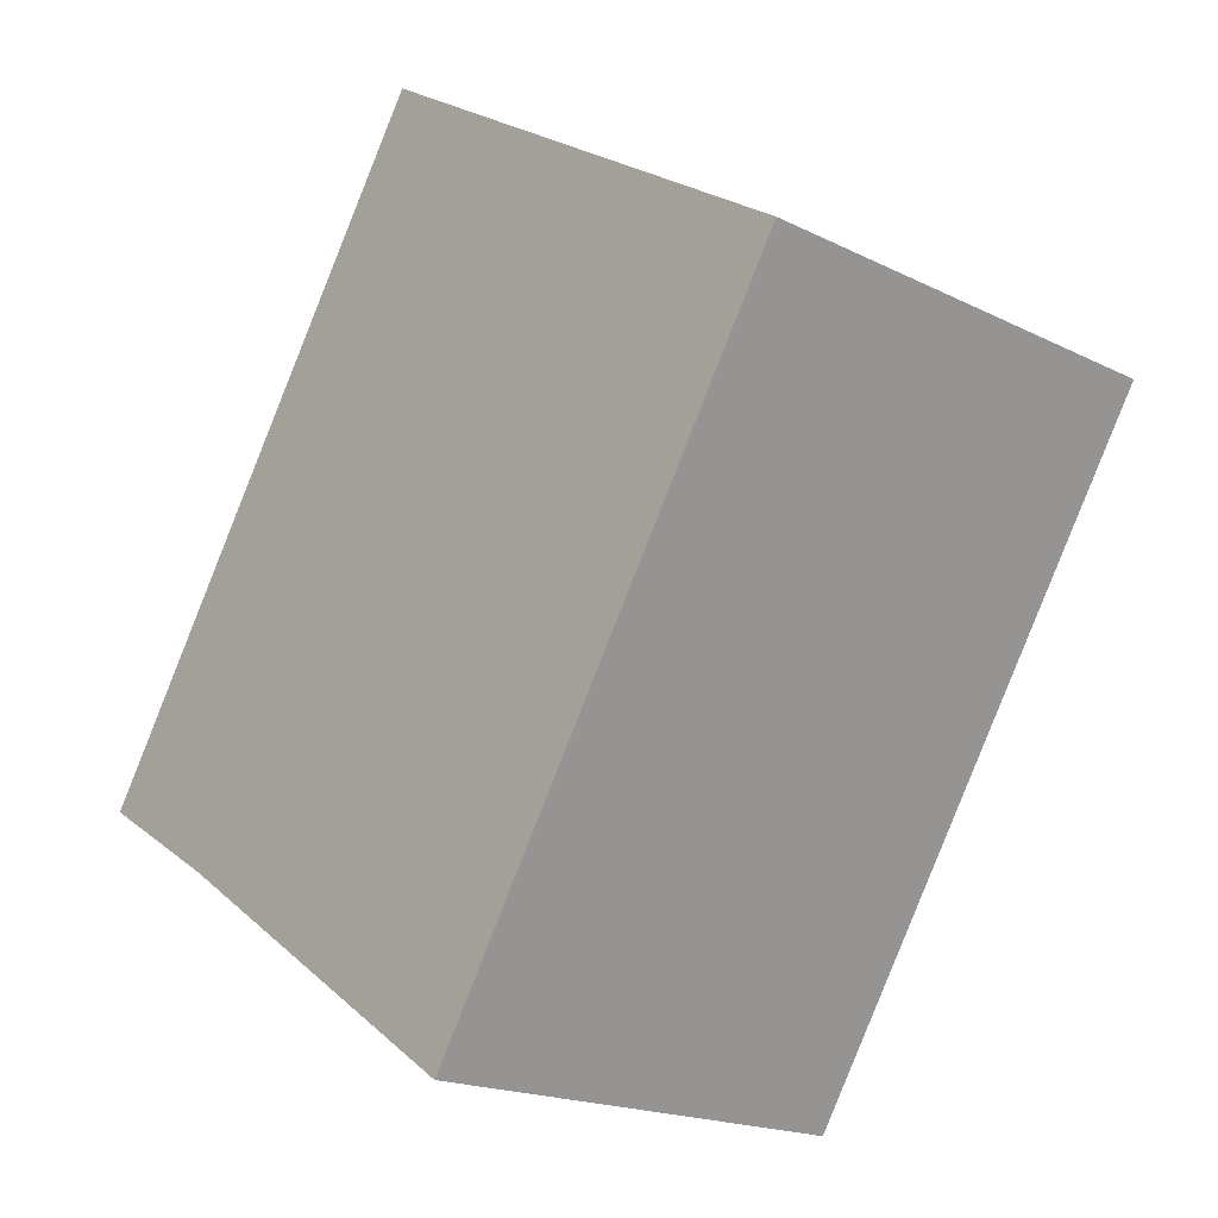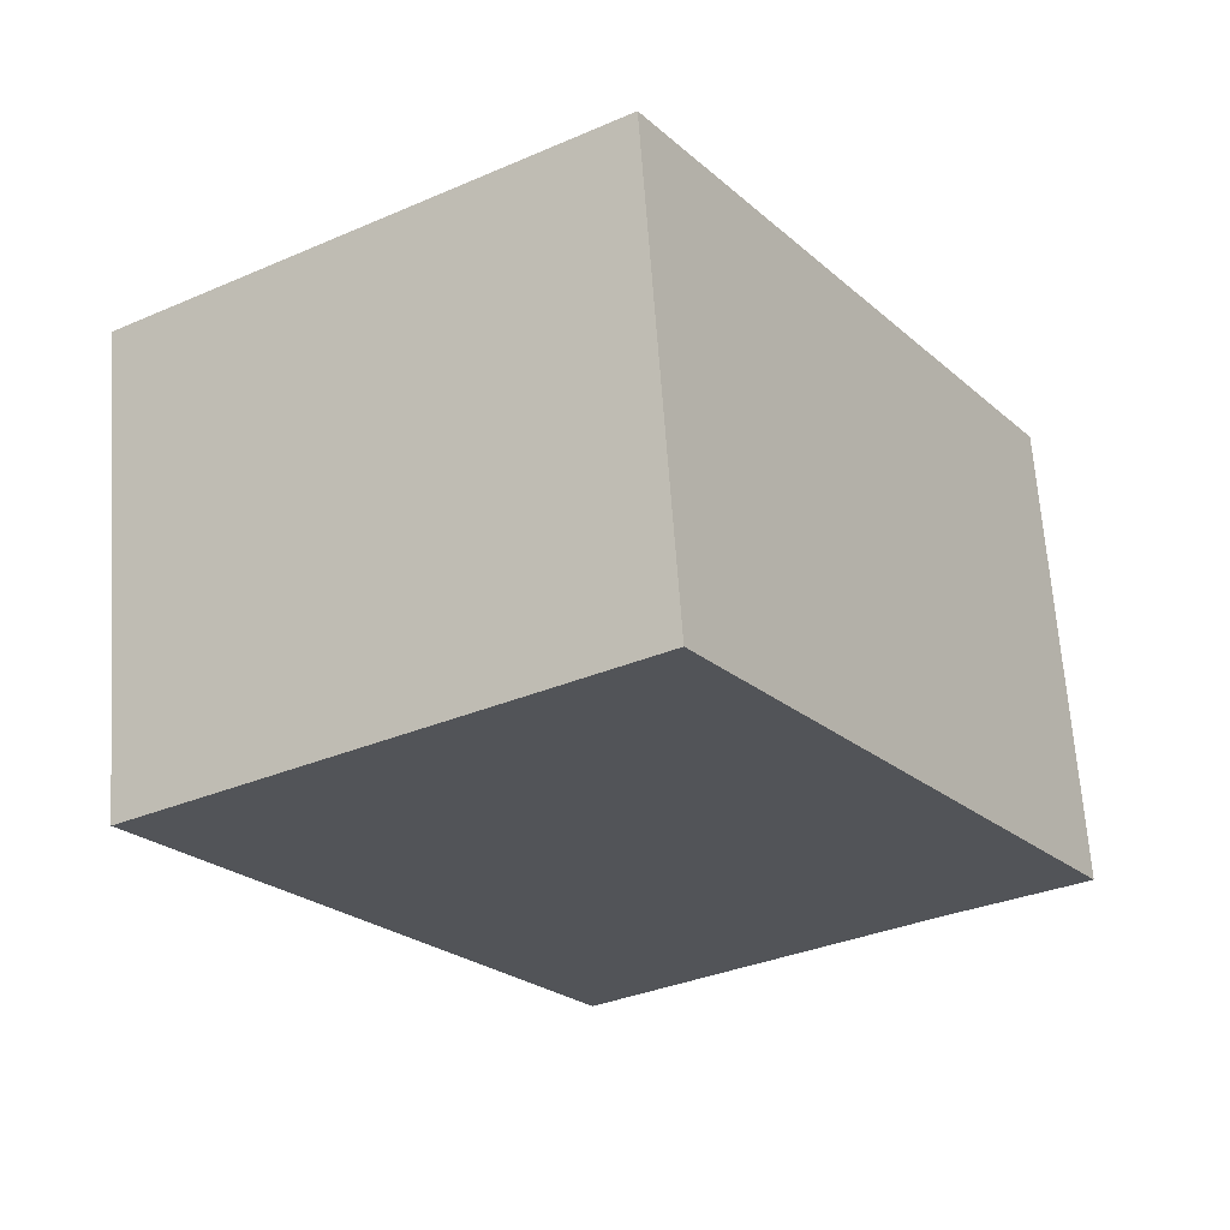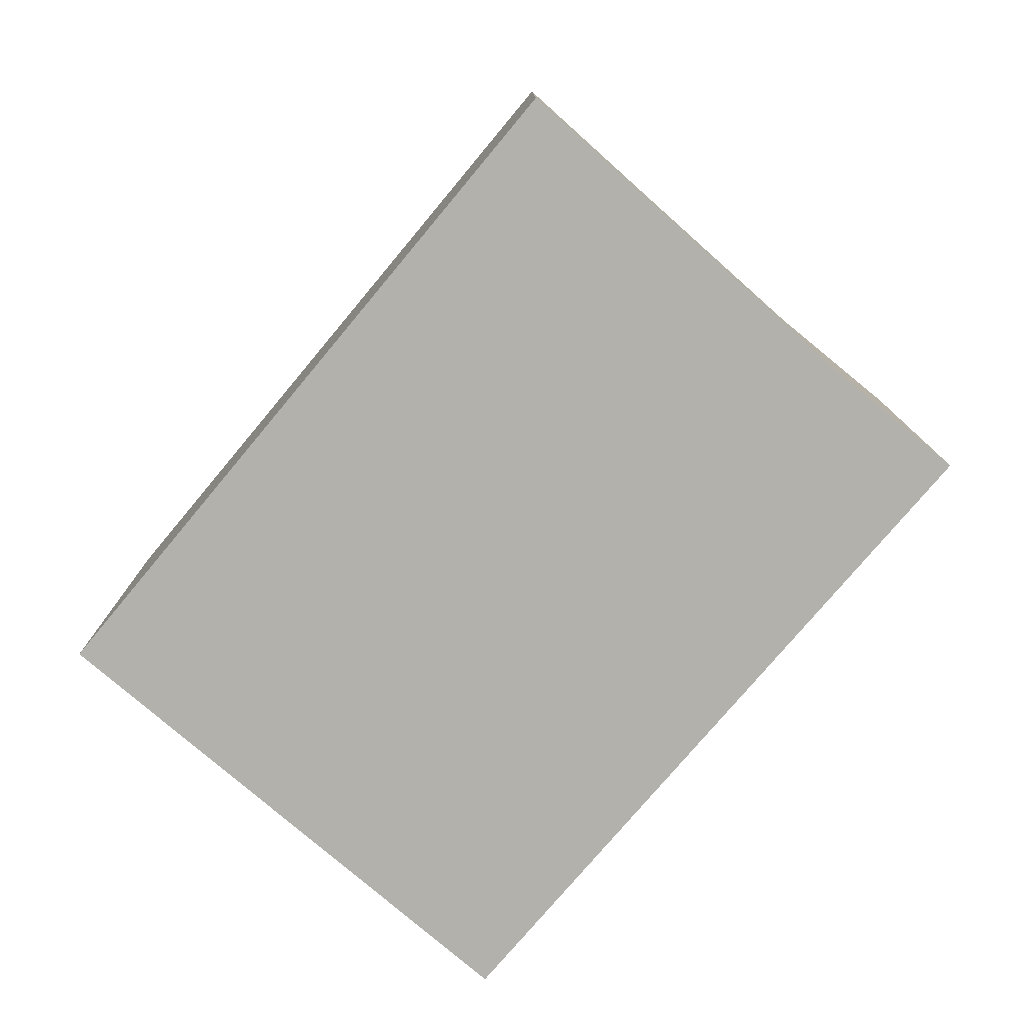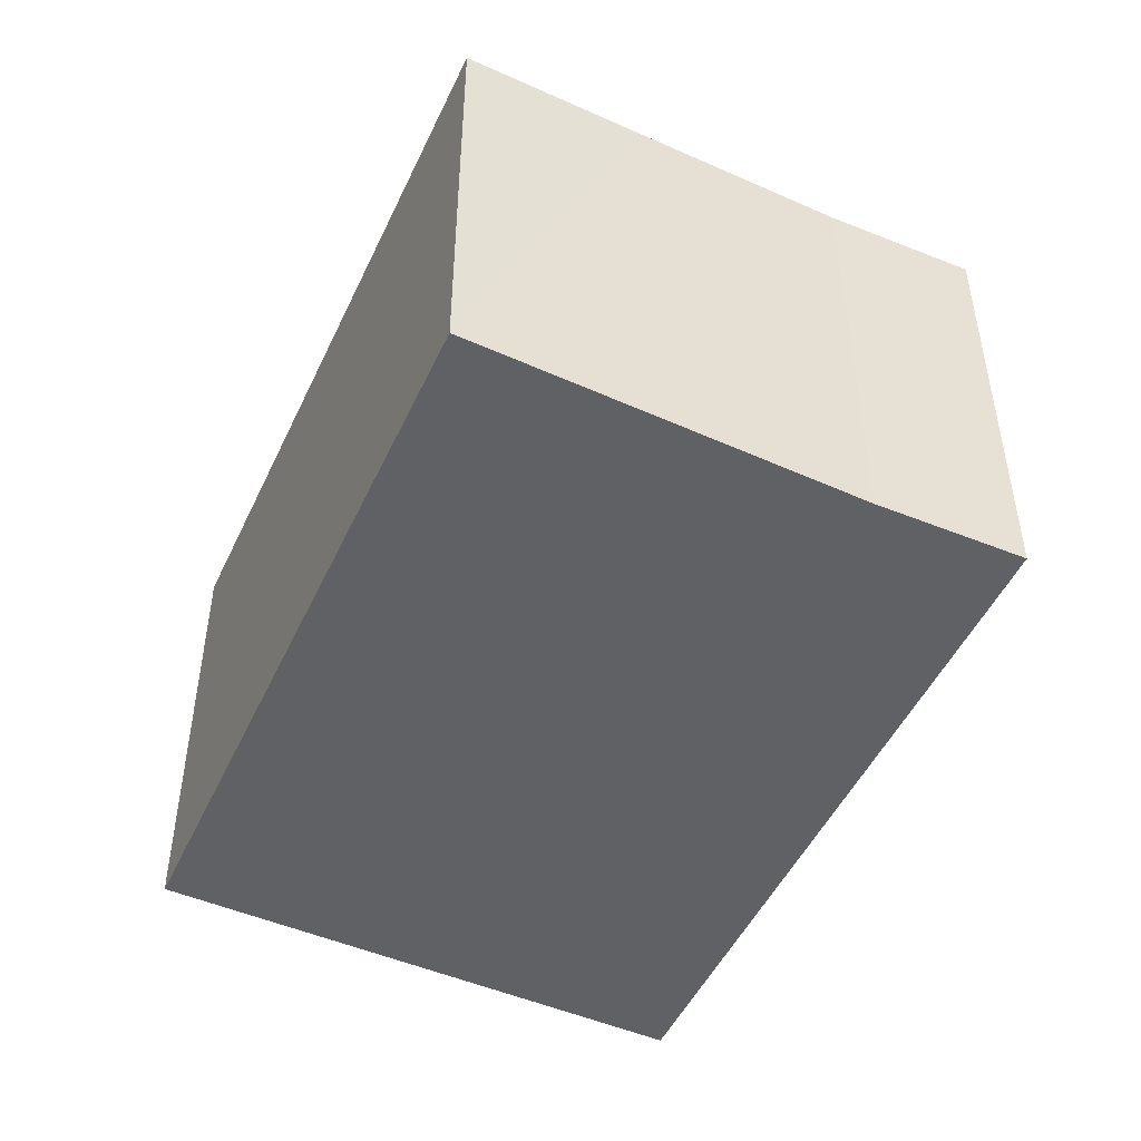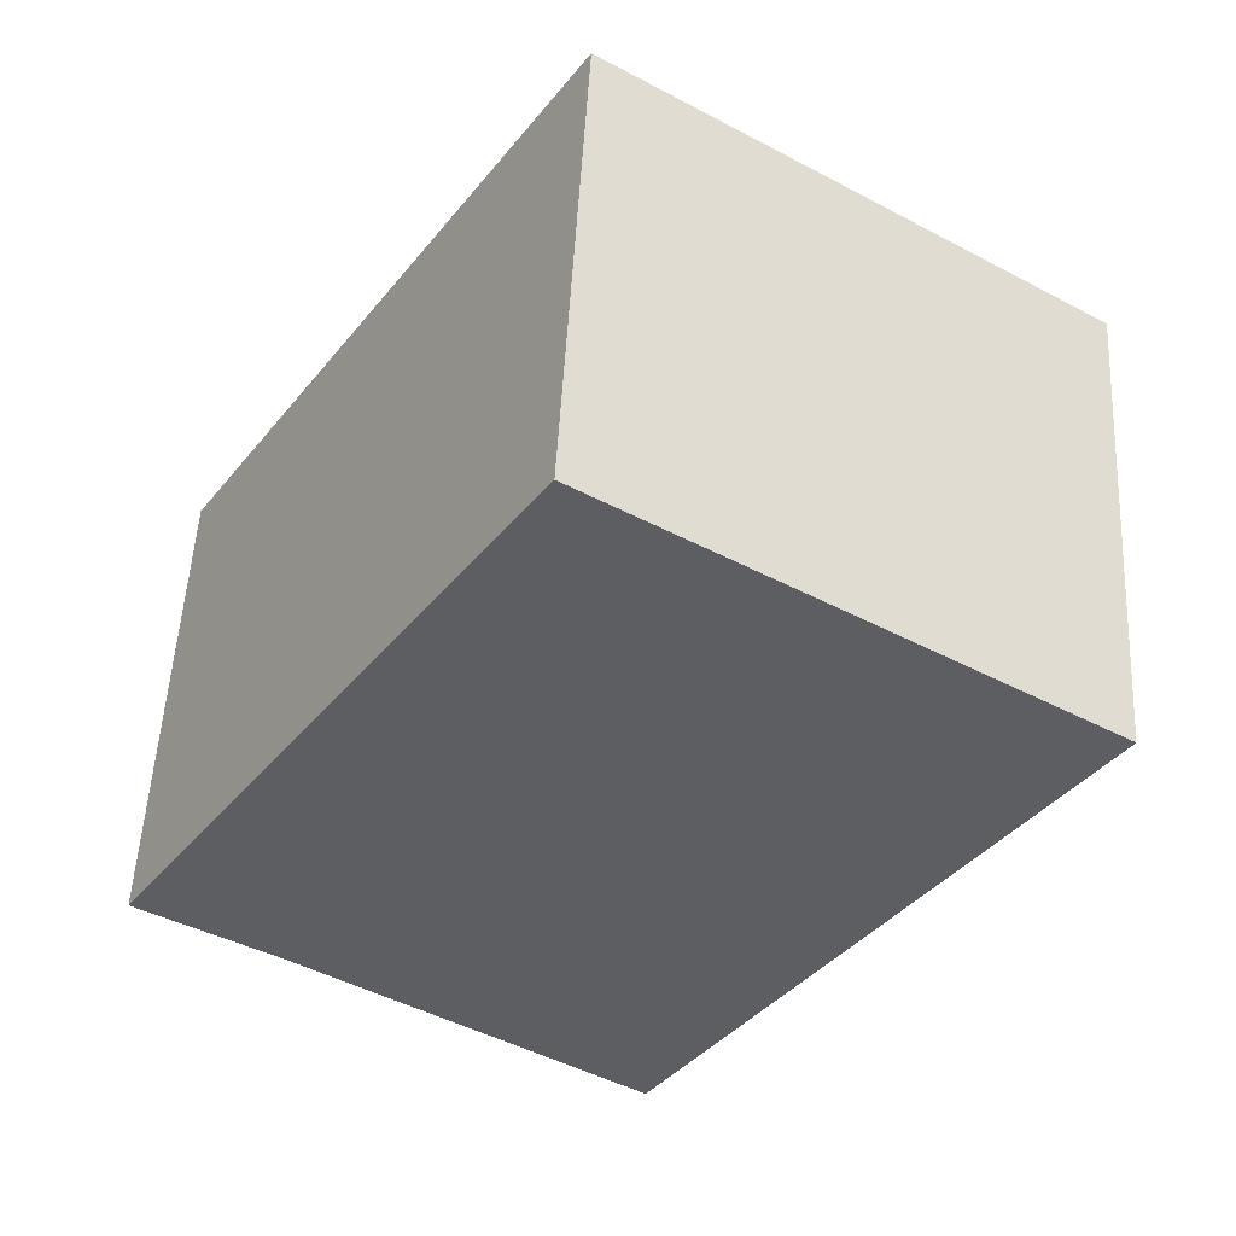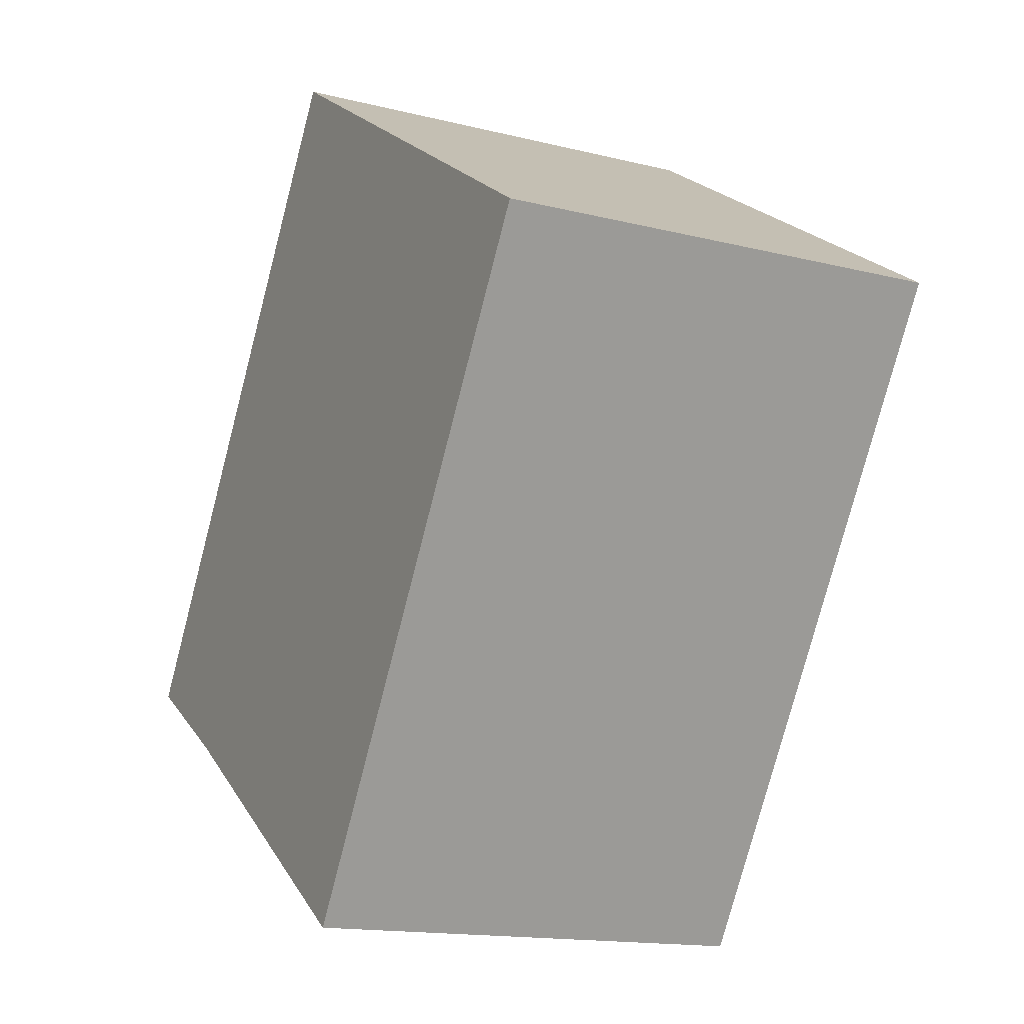
<metadata>
{"format":"obj","ext":"obj","renderer":"f3d","projection":"perspective","resolution":1024,"background":"white","views":[{"elev":-18.5,"azim":46.2,"up":"+Z"},{"elev":66.2,"azim":176.0,"up":"+Z"},{"elev":-78.9,"azim":172.2,"up":"+Y"},{"elev":-49.9,"azim":-172.4,"up":"+Y"},{"elev":52.3,"azim":3.0,"up":"+Z"},{"elev":-15.1,"azim":61.9,"up":"+Z"}]}
</metadata>
<code>
v  1.51 2.218 -0.977
v  4.115 2.218 1.521
v  2.246 2.218 -1.475
v  1.894 2.218 2.944
v  0.627 2.218 -0.384
v  0 2.218 1.358e-16
v  4.115 -9.313e-17 1.521
v  2.246 9.032e-17 -1.475
v  0.627 2.351e-17 -0.384
v  1.51 5.982e-17 -0.977
v  0 0 0
v  1.894 -1.803e-16 2.944
g defaultobject
f 1 2 3
f 2 1 4
f 4 1 5
f 4 5 6
f 7 3 2
f 3 7 8
f 8 1 3
f 1 8 5
f 5 8 9
f 9 8 10
f 9 6 5
f 6 9 11
f 11 4 6
f 4 11 12
f 12 2 4
f 2 12 7
f 12 8 7
f 8 12 10
f 10 12 9
f 9 12 11

</code>
